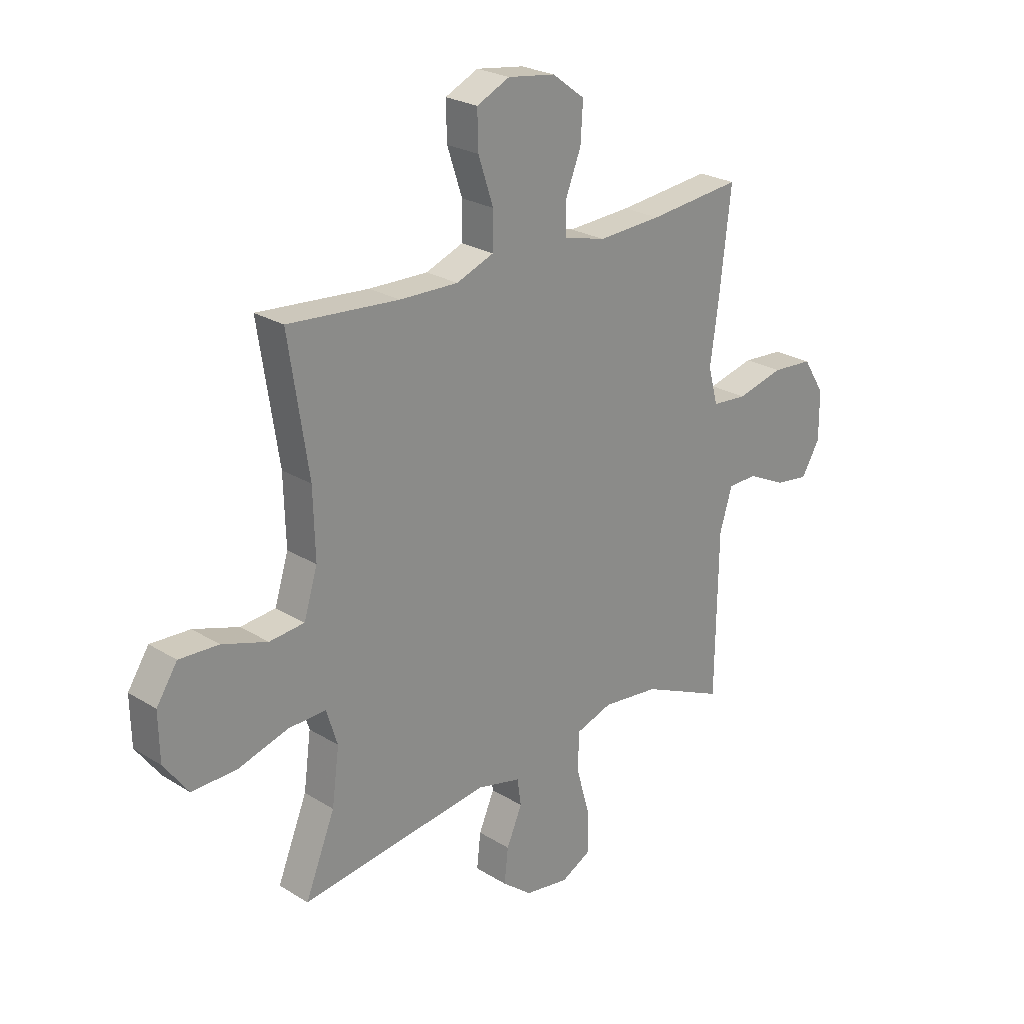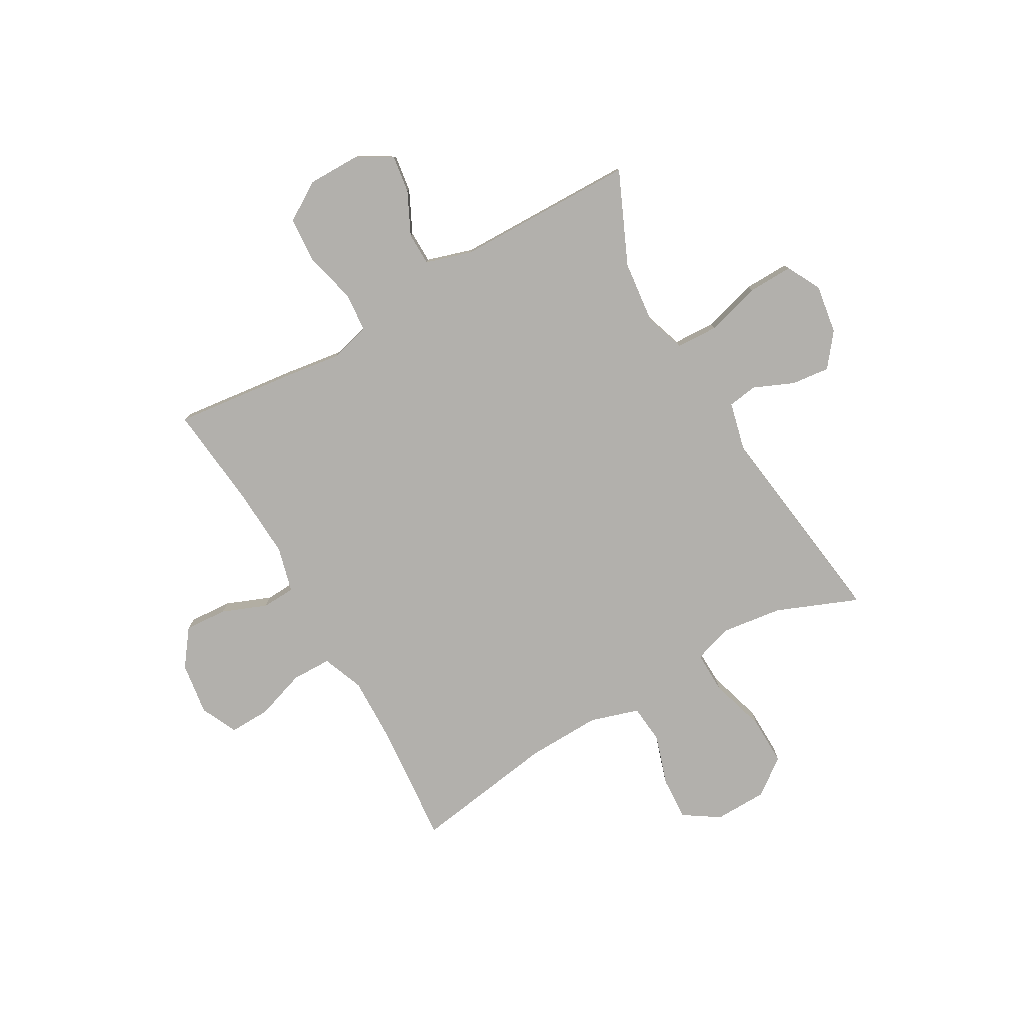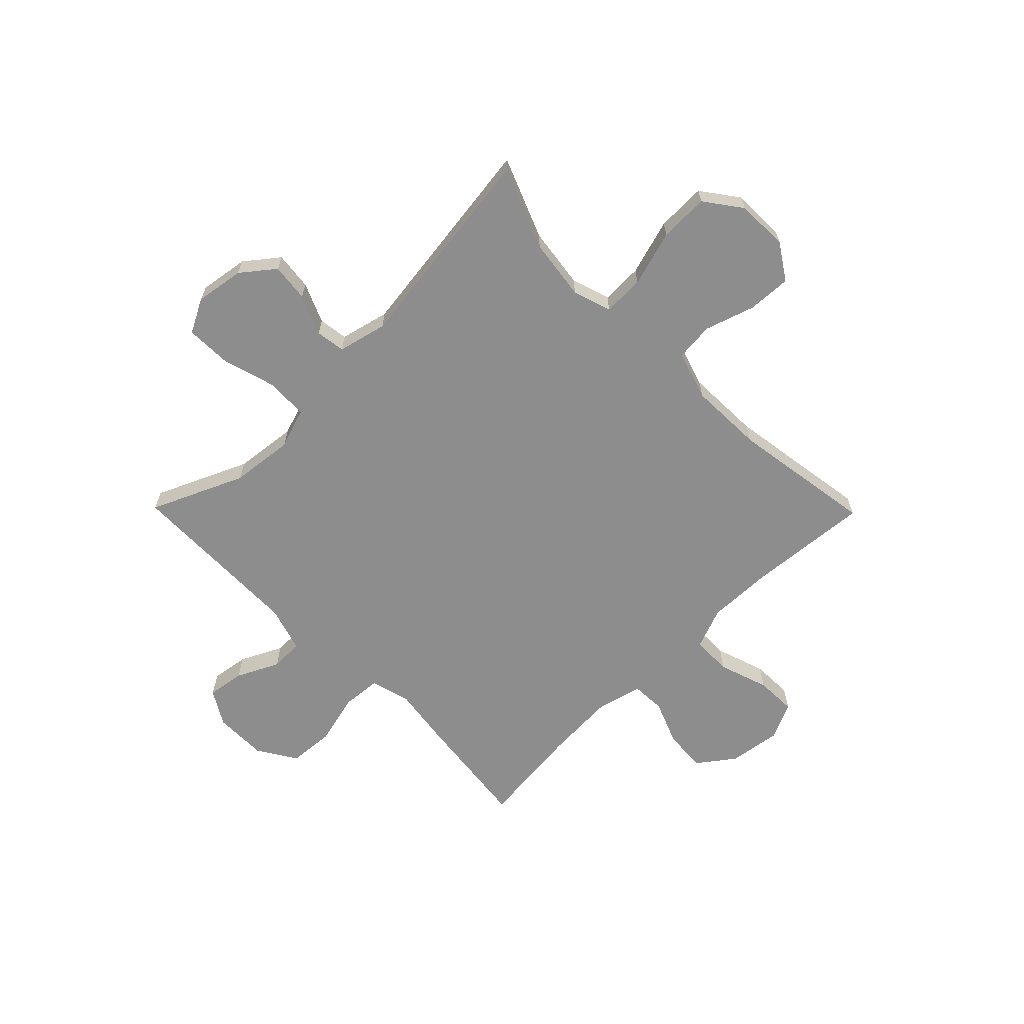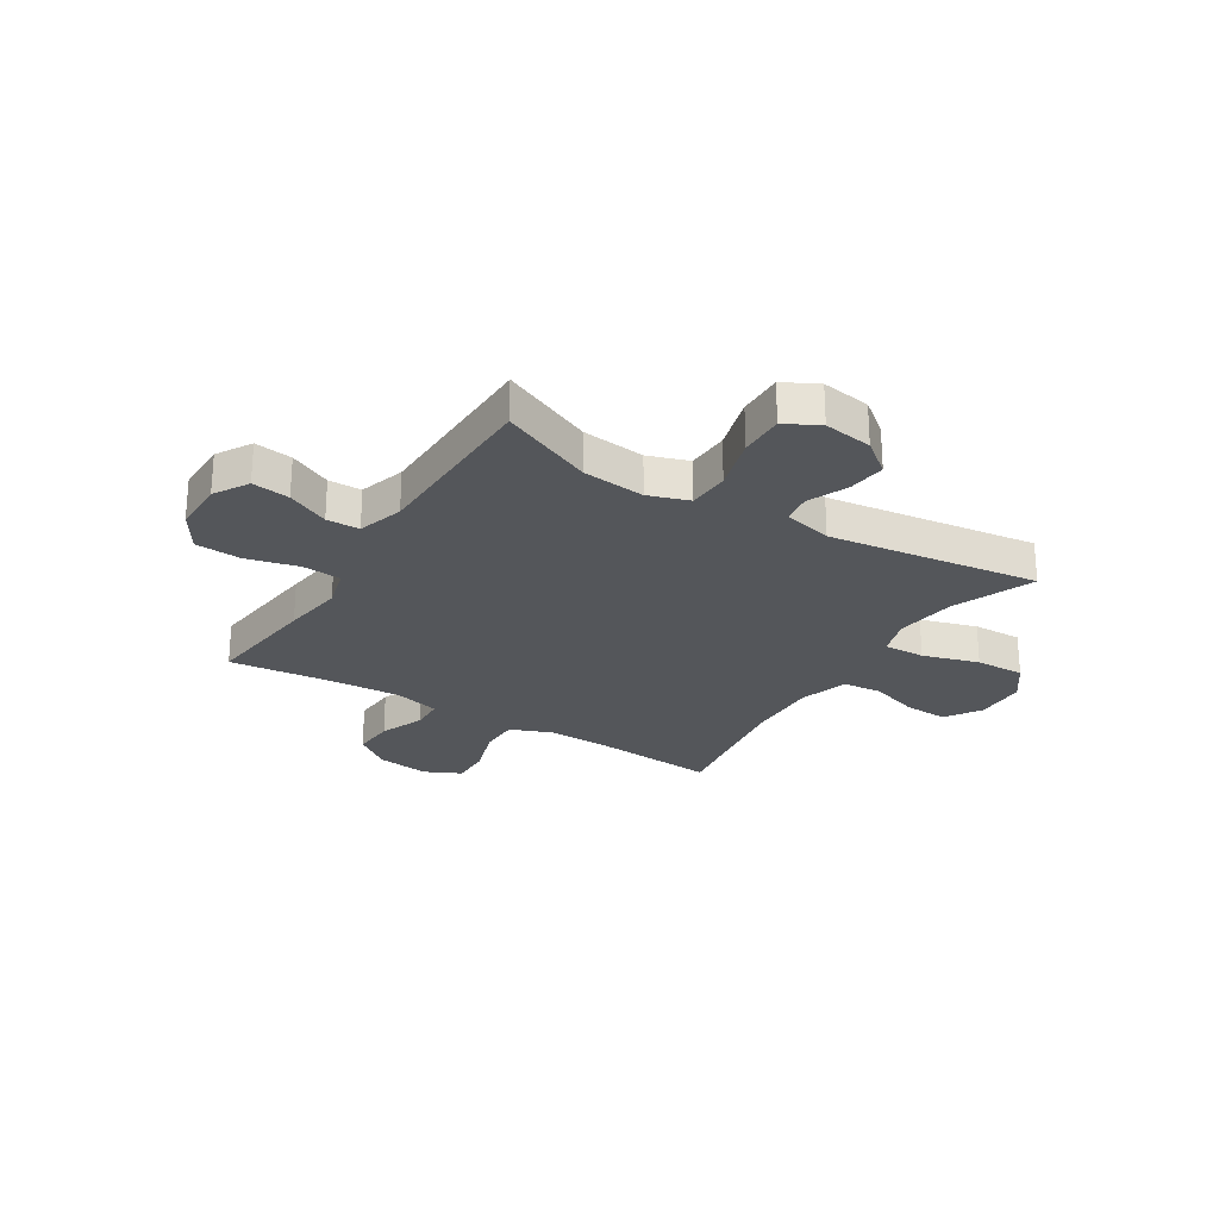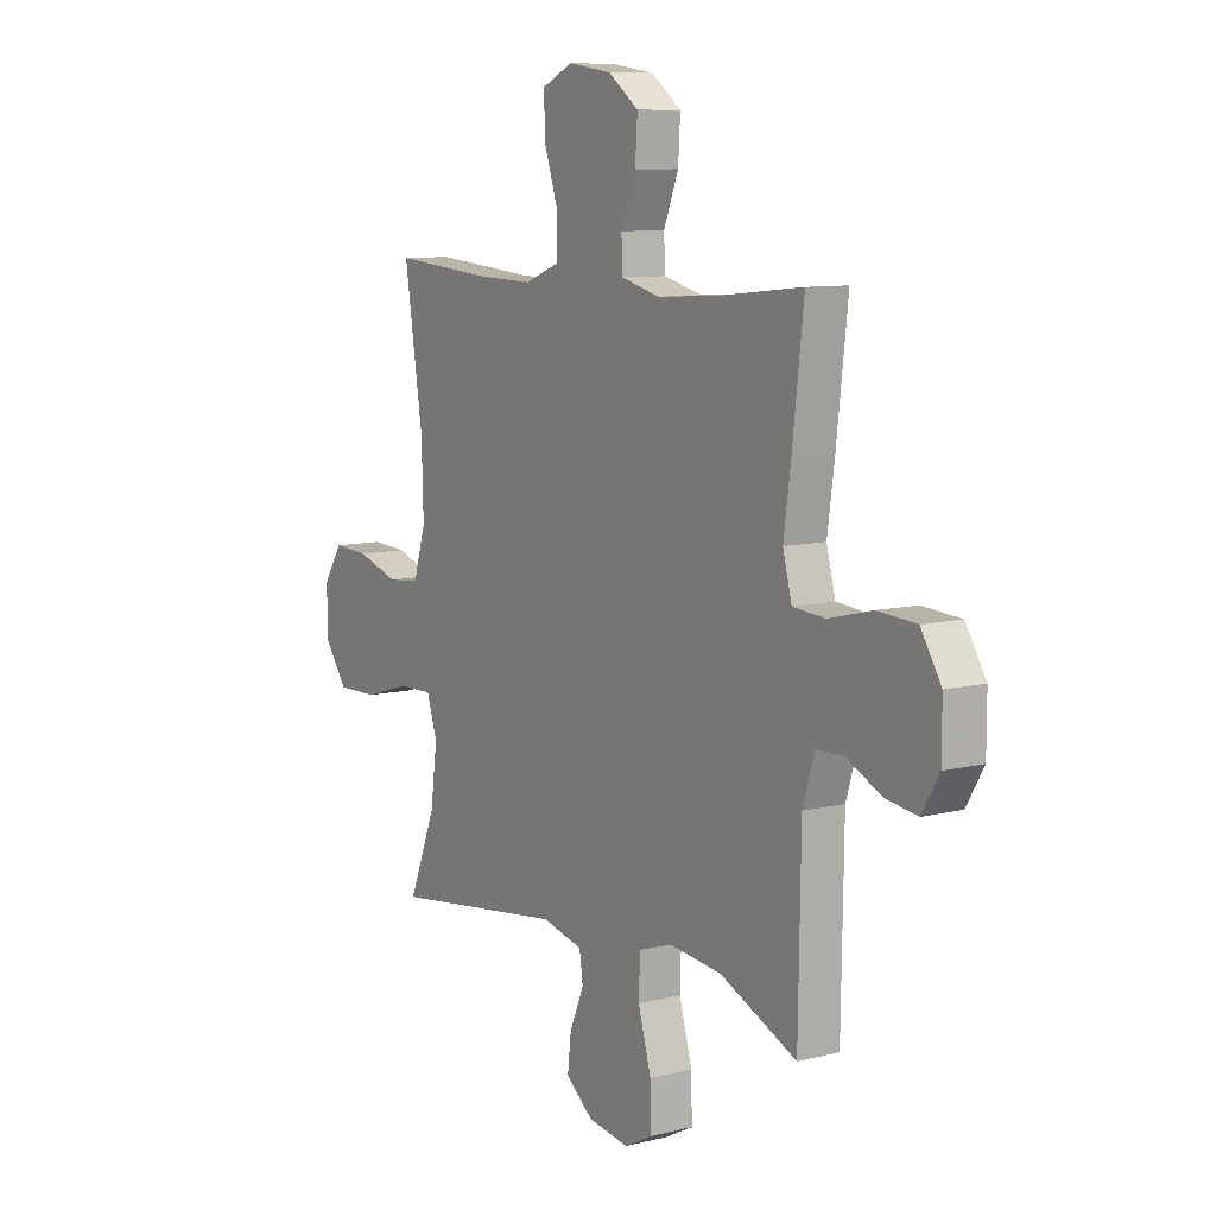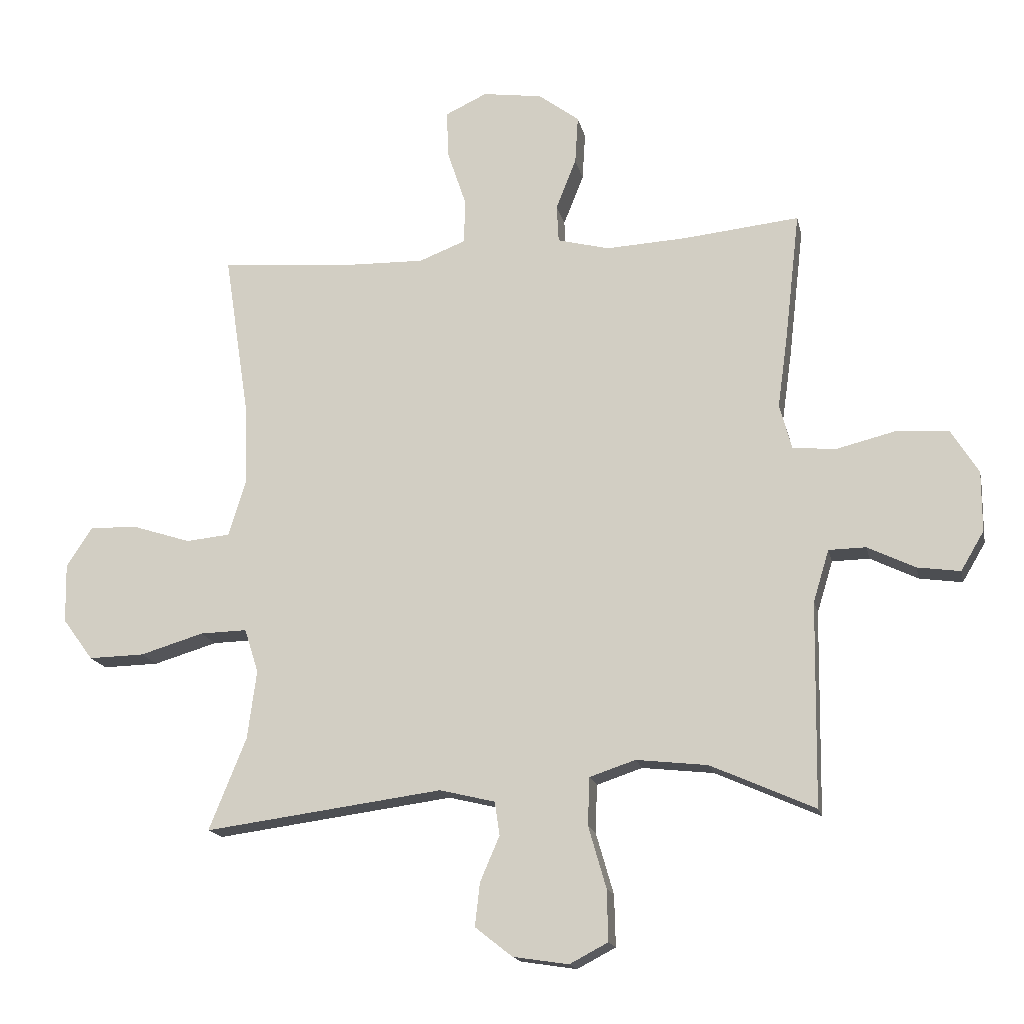
<metadata>
{"format":"obj","ext":"obj","renderer":"f3d","projection":"perspective","resolution":1024,"background":"white","views":[{"elev":24.6,"azim":-44.7,"up":"+Z"},{"elev":-78.8,"azim":119.7,"up":"+Y"},{"elev":-64.7,"azim":-135.5,"up":"+Y"},{"elev":-25.5,"azim":148.2,"up":"+Y"},{"elev":9.2,"azim":56.5,"up":"+Z"},{"elev":-16.6,"azim":11.9,"up":"+Z"}]}
</metadata>
<code>
v -0.5 0.07 -0.5
v -0.439 0.07 -0.349
v -0.424 0.07 -0.236
v -0.447 0.07 -0.164
v -0.524 0.07 -0.166
v -0.628 0.07 -0.197
v -0.72 0.07 -0.199
v -0.77 0.07 -0.131
v -0.772 0.07 -0.034
v -0.729 0.07 0.032
v -0.648 0.07 0.028
v -0.555 0.07 -0.002
v -0.483 0.07 0.005
v -0.455 0.07 0.096
v -0.459 0.07 0.233
v -0.5 0.07 0.5
v -0.272 0.07 0.481
v -0.151 0.07 0.478
v -0.074 0.07 0.508
v -0.073 0.07 0.582
v -0.104 0.07 0.675
v -0.106 0.07 0.751
v -0.038 0.07 0.783
v 0.06 0.07 0.769
v 0.127 0.07 0.719
v 0.122 0.07 0.64
v 0.089 0.07 0.557
v 0.092 0.07 0.495
v 0.177 0.07 0.473
v 0.308 0.07 0.48
v 0.5 0.07 0.5
v 0.475 0.07 0.284
v 0.459 0.07 0.17
v 0.479 0.07 0.095
v 0.551 0.07 0.089
v 0.648 0.07 0.113
v 0.733 0.07 0.107
v 0.778 0.07 0.035
v 0.778 0.07 -0.064
v 0.74 0.07 -0.128
v 0.67 0.07 -0.118
v 0.592 0.07 -0.08
v 0.531 0.07 -0.081
v 0.505 0.07 -0.166
v 0.5 0.07 -0.5
v 0.329 0.07 -0.424
v 0.212 0.07 -0.411
v 0.137 0.07 -0.436
v 0.134 0.07 -0.514
v 0.163 0.07 -0.615
v 0.165 0.07 -0.699
v 0.102 0.07 -0.732
v 0.011 0.07 -0.718
v -0.05 0.07 -0.67
v -0.042 0.07 -0.599
v -0.01 0.07 -0.525
v -0.018 0.07 -0.47
v -0.109 0.07 -0.448
v -0.5 0 -0.5
v -0.439 0 -0.349
v -0.424 0 -0.236
v -0.447 0 -0.164
v -0.524 0 -0.166
v -0.628 0 -0.197
v -0.72 0 -0.199
v -0.77 0 -0.131
v -0.772 0 -0.034
v -0.729 0 0.032
v -0.648 0 0.028
v -0.555 0 -0.002
v -0.483 0 0.005
v -0.455 0 0.096
v -0.459 0 0.233
v -0.5 0 0.5
v -0.272 0 0.481
v -0.151 0 0.478
v -0.074 0 0.508
v -0.073 0 0.582
v -0.104 0 0.675
v -0.106 0 0.751
v -0.038 0 0.783
v 0.06 0 0.769
v 0.127 0 0.719
v 0.122 0 0.64
v 0.089 0 0.557
v 0.092 0 0.495
v 0.177 0 0.473
v 0.308 0 0.48
v 0.5 0 0.5
v 0.475 0 0.284
v 0.459 0 0.17
v 0.479 0 0.095
v 0.551 0 0.089
v 0.648 0 0.113
v 0.733 0 0.107
v 0.778 0 0.035
v 0.778 0 -0.064
v 0.74 0 -0.128
v 0.67 0 -0.118
v 0.592 0 -0.08
v 0.531 0 -0.081
v 0.505 0 -0.166
v 0.5 0 -0.5
v 0.329 0 -0.424
v 0.212 0 -0.411
v 0.137 0 -0.436
v 0.134 0 -0.514
v 0.163 0 -0.615
v 0.165 0 -0.699
v 0.102 0 -0.732
v 0.011 0 -0.718
v -0.05 0 -0.67
v -0.042 0 -0.599
v -0.01 0 -0.525
v -0.018 0 -0.47
v -0.109 0 -0.448
f 53 54 55 56
f 51 52 53 56
f 49 50 51 56
f 48 49 56 57
f 47 48 57 58
f 44 45 46
f 43 44 46 47
f 39 40 41 42
f 39 42 43
f 38 39 43
f 35 36 37 38
f 34 35 38 43
f 30 31 32 33
f 29 30 33 34
f 28 29 34 43
f 24 25 26 27
f 24 27 28
f 23 24 28
f 20 21 22 23
f 19 20 23 28
f 18 19 28 43
f 15 16 17
f 14 15 17 18
f 13 14 18 43
f 9 10 11 12
f 5 6 7 8
f 4 5 8 9
f 58 1 2
f 58 2 3
f 47 58 3 4
f 12 13 43 47
f 4 9 12 47
f 114 113 112 111
f 114 111 110 109
f 114 109 108 107
f 115 114 107 106
f 116 115 106 105
f 104 103 102
f 105 104 102 101
f 100 99 98 97
f 101 100 97
f 101 97 96
f 96 95 94 93
f 101 96 93 92
f 91 90 89 88
f 92 91 88 87
f 101 92 87 86
f 85 84 83 82
f 86 85 82
f 86 82 81
f 81 80 79 78
f 86 81 78 77
f 101 86 77 76
f 75 74 73
f 76 75 73 72
f 101 76 72 71
f 70 69 68 67
f 66 65 64 63
f 67 66 63 62
f 60 59 116
f 61 60 116
f 62 61 116 105
f 105 101 71 70
f 105 70 67 62
f 1 59 60 2
f 2 60 61 3
f 3 61 62 4
f 4 62 63 5
f 5 63 64 6
f 6 64 65 7
f 7 65 66 8
f 8 66 67 9
f 9 67 68 10
f 10 68 69 11
f 11 69 70 12
f 12 70 71 13
f 13 71 72 14
f 14 72 73 15
f 15 73 74 16
f 16 74 75 17
f 17 75 76 18
f 18 76 77 19
f 19 77 78 20
f 20 78 79 21
f 21 79 80 22
f 22 80 81 23
f 23 81 82 24
f 24 82 83 25
f 25 83 84 26
f 26 84 85 27
f 27 85 86 28
f 28 86 87 29
f 29 87 88 30
f 30 88 89 31
f 31 89 90 32
f 32 90 91 33
f 33 91 92 34
f 34 92 93 35
f 35 93 94 36
f 36 94 95 37
f 37 95 96 38
f 38 96 97 39
f 39 97 98 40
f 40 98 99 41
f 41 99 100 42
f 42 100 101 43
f 43 101 102 44
f 44 102 103 45
f 45 103 104 46
f 46 104 105 47
f 47 105 106 48
f 48 106 107 49
f 49 107 108 50
f 50 108 109 51
f 51 109 110 52
f 52 110 111 53
f 53 111 112 54
f 54 112 113 55
f 55 113 114 56
f 56 114 115 57
f 57 115 116 58
f 58 116 59 1

</code>
